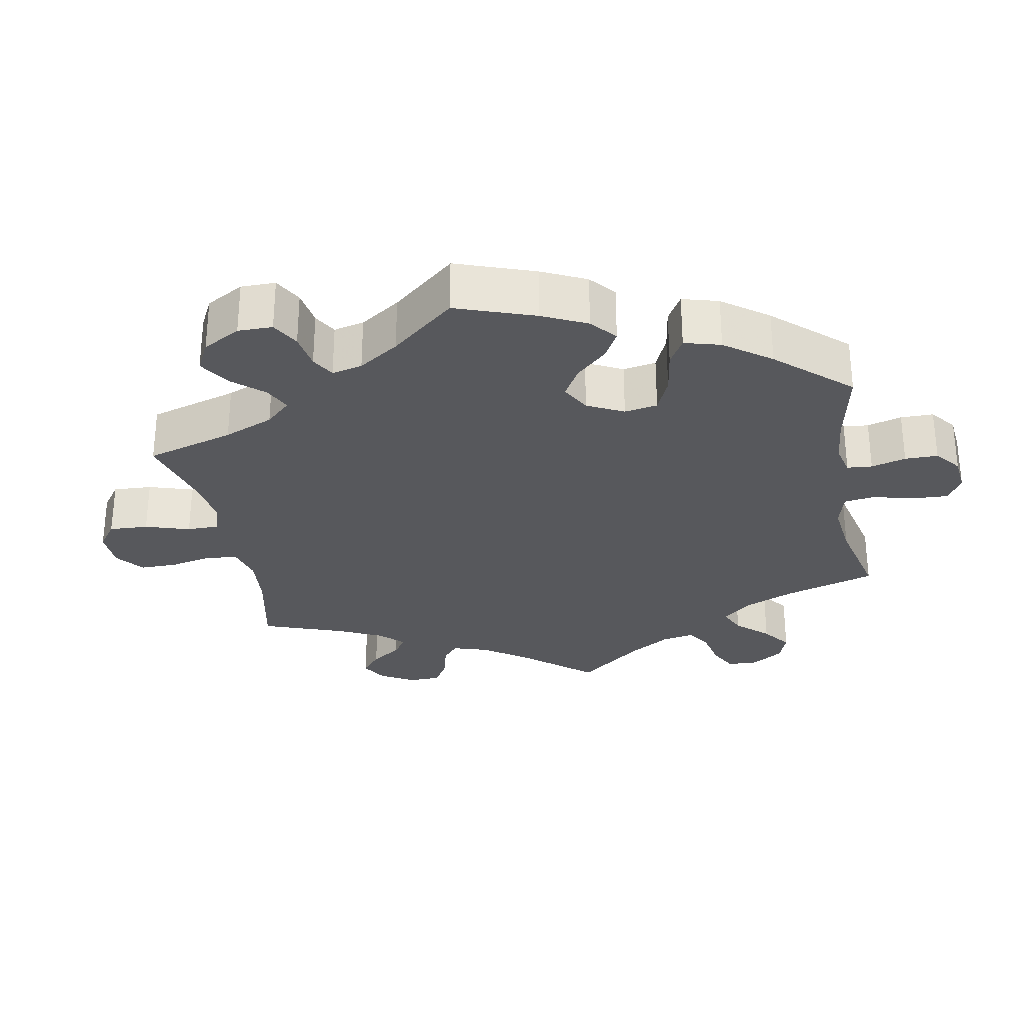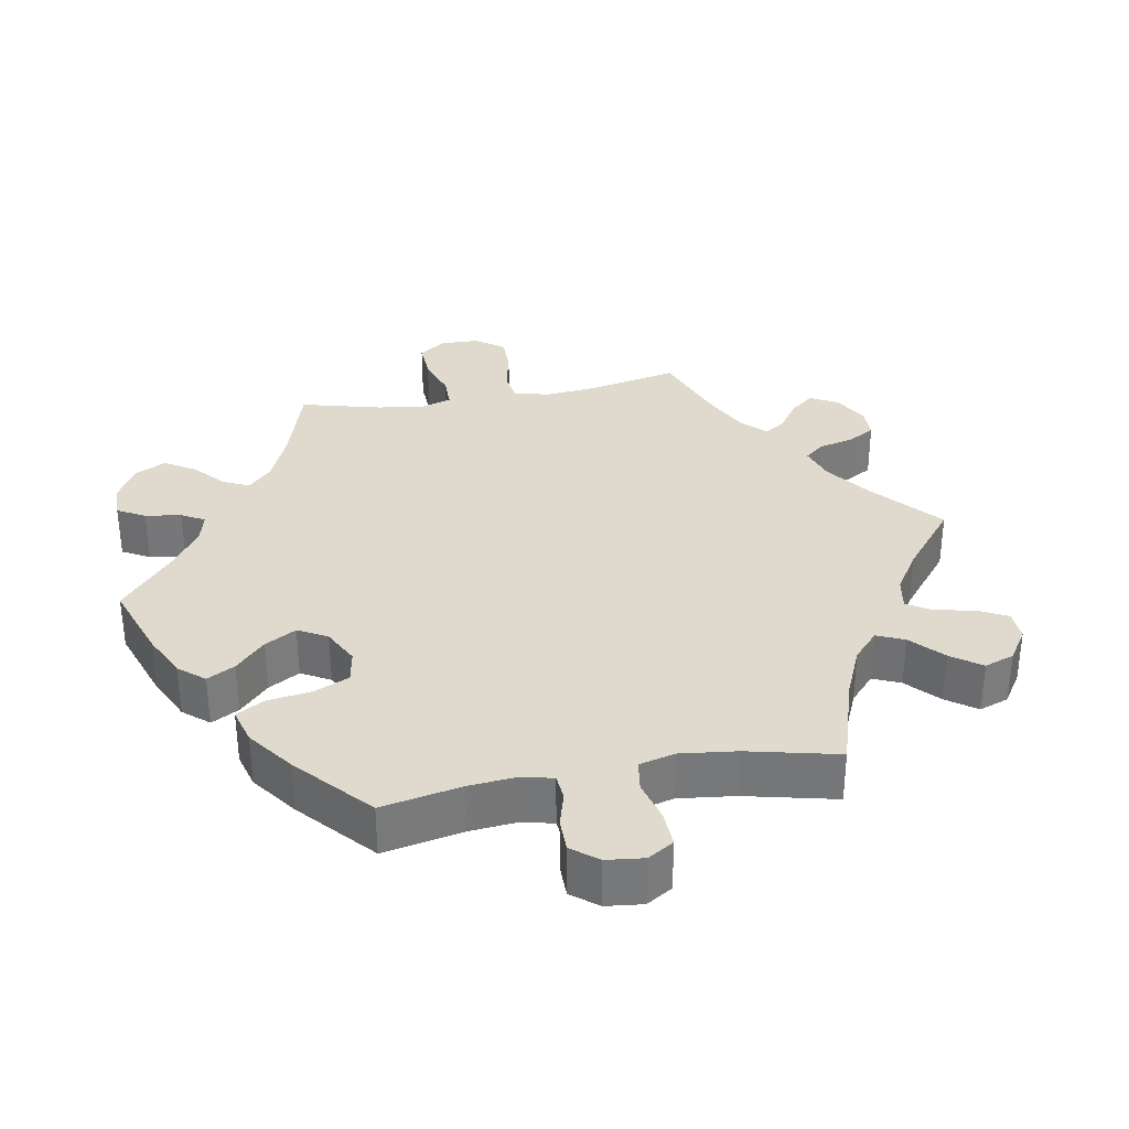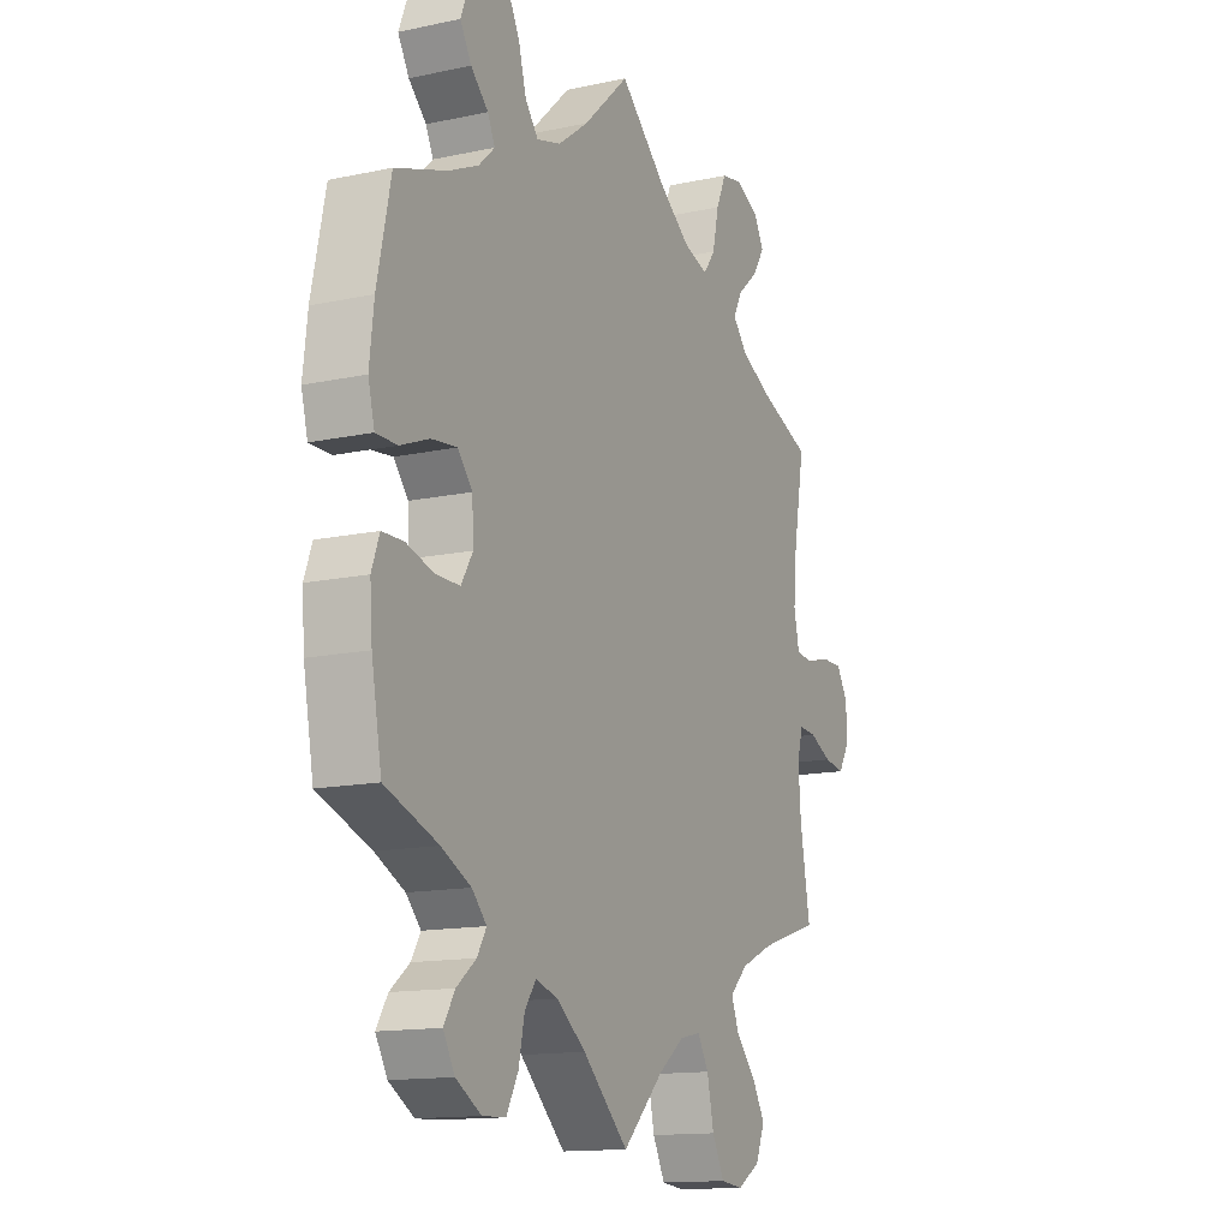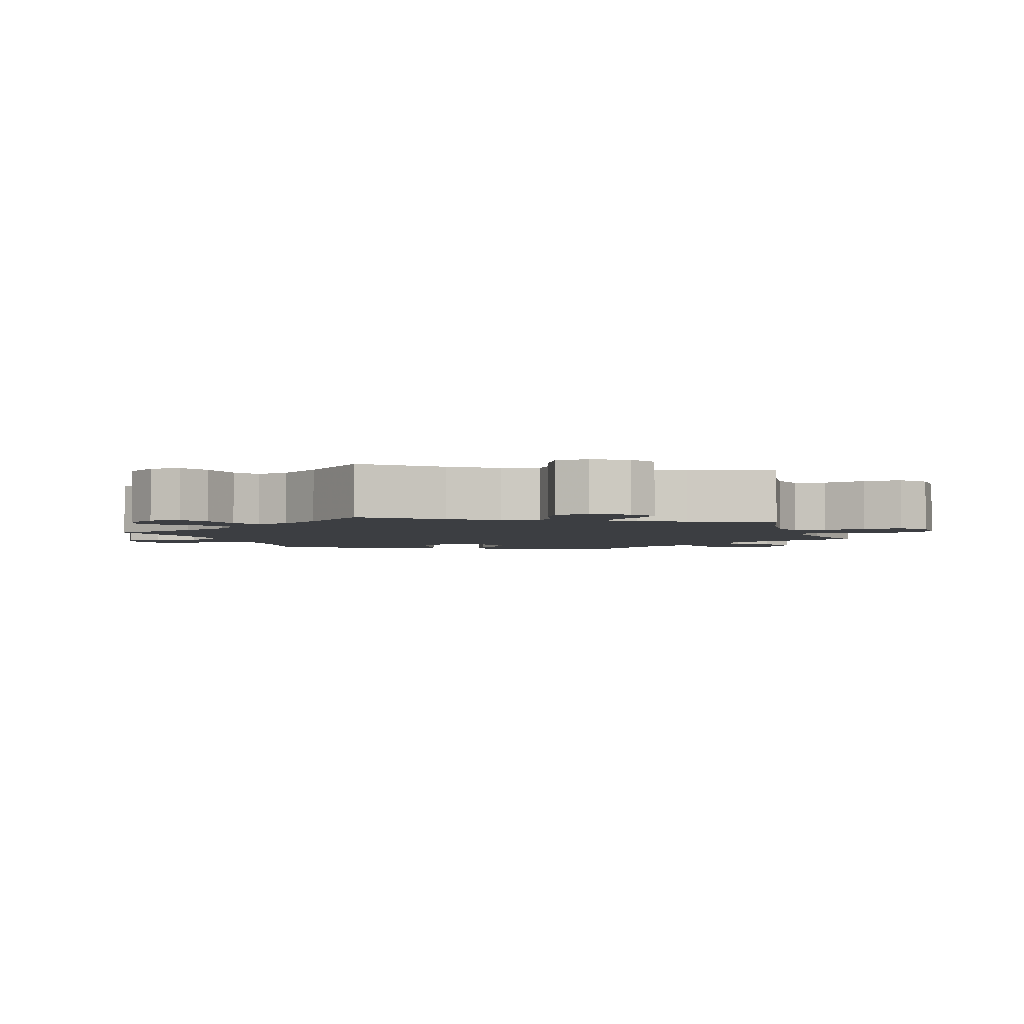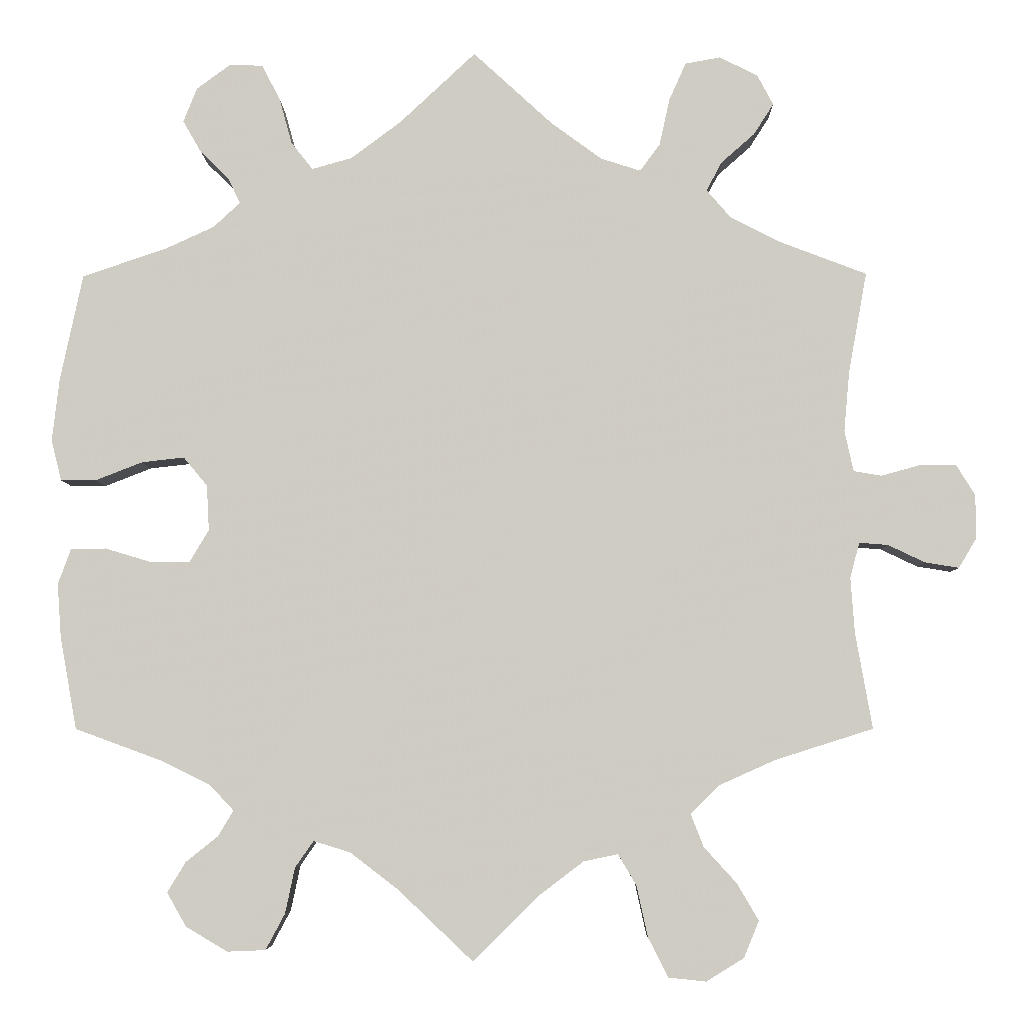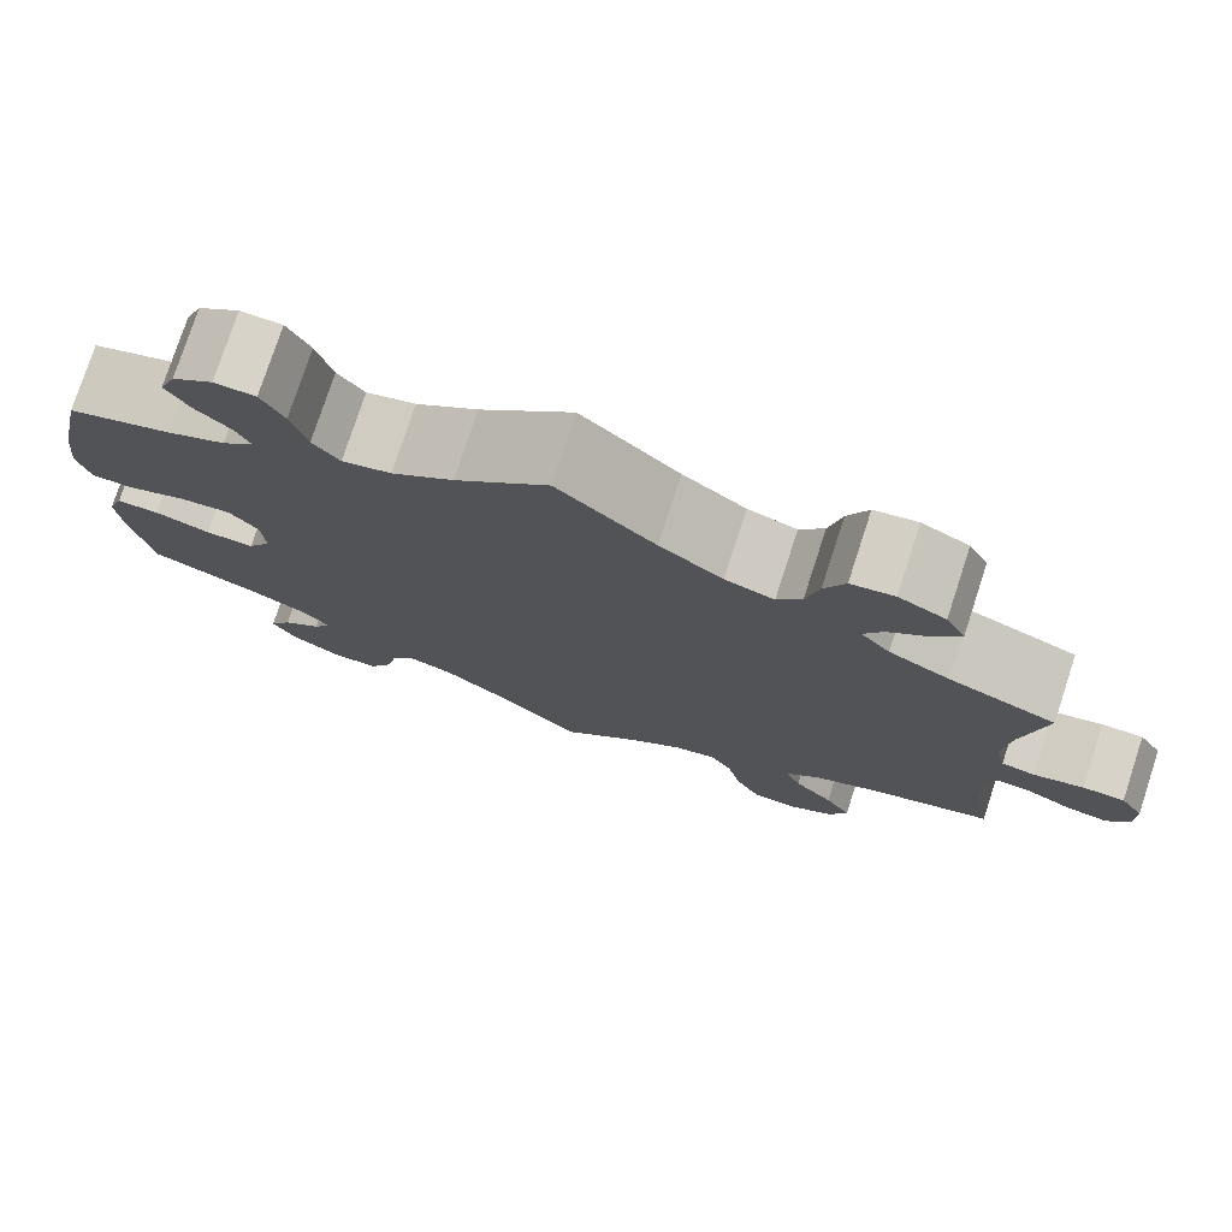
<metadata>
{"format":"obj","ext":"obj","renderer":"f3d","projection":"perspective","resolution":1024,"background":"white","views":[{"elev":-28.7,"azim":-109.3,"up":"+Y"},{"elev":32.9,"azim":-40.3,"up":"+Y"},{"elev":-13.8,"azim":-64.4,"up":"+Z"},{"elev":-3.2,"azim":78.7,"up":"+Y"},{"elev":-5.5,"azim":1.0,"up":"+Z"},{"elev":77.1,"azim":18.1,"up":"+Z"}]}
</metadata>
<code>
v -0.094 0.07 -0.489
v -0.154 0.07 -0.443
v -0.2 0.07 -0.429
v -0.223 0.07 -0.462
v -0.235 0.07 -0.519
v -0.259 0.07 -0.564
v -0.307 0.07 -0.566
v -0.359 0.07 -0.535
v -0.383 0.07 -0.493
v -0.36 0.07 -0.455
v -0.32 0.07 -0.423
v -0.301 0.07 -0.391
v -0.331 0.07 -0.359
v -0.392 0.07 -0.329
v -0.501 0.07 -0.289
v -0.522 0.07 -0.174
v -0.527 0.07 -0.106
v -0.511 0.07 -0.062
v -0.467 0.07 -0.061
v -0.41 0.07 -0.078
v -0.36 0.07 -0.078
v -0.336 0.07 -0.038
v -0.339 0.07 0.019
v -0.369 0.07 0.055
v -0.422 0.07 0.049
v -0.481 0.07 0.026
v -0.525 0.07 0.026
v -0.538 0.07 0.077
v -0.529 0.07 0.156
v -0.501 0.07 0.289
v -0.395 0.07 0.325
v -0.334 0.07 0.353
v -0.301 0.07 0.384
v -0.316 0.07 0.416
v -0.352 0.07 0.451
v -0.375 0.07 0.491
v -0.358 0.07 0.534
v -0.316 0.07 0.565
v -0.274 0.07 0.564
v -0.251 0.07 0.52
v -0.235 0.07 0.462
v -0.208 0.07 0.428
v -0.158 0.07 0.442
v -0.095 0.07 0.489
v 0 0.07 0.578
v 0.099 0.07 0.487
v 0.163 0.07 0.44
v 0.213 0.07 0.424
v 0.238 0.07 0.458
v 0.251 0.07 0.517
v 0.272 0.07 0.564
v 0.316 0.07 0.572
v 0.364 0.07 0.548
v 0.384 0.07 0.51
v 0.359 0.07 0.471
v 0.317 0.07 0.434
v 0.298 0.07 0.398
v 0.328 0.07 0.363
v 0.39 0.07 0.331
v 0.5 0.07 0.289
v 0.477 0.07 0.163
v 0.47 0.07 0.087
v 0.481 0.07 0.036
v 0.516 0.07 0.03
v 0.567 0.07 0.044
v 0.61 0.07 0.044
v 0.634 0.07 0.005
v 0.634 0.07 -0.05
v 0.612 0.07 -0.087
v 0.569 0.07 -0.08
v 0.523 0.07 -0.058
v 0.487 0.07 -0.055
v 0.475 0.07 -0.099
v 0.48 0.07 -0.169
v 0.501 0.07 -0.289
v 0.378 0.07 -0.328
v 0.309 0.07 -0.359
v 0.272 0.07 -0.395
v 0.288 0.07 -0.436
v 0.329 0.07 -0.481
v 0.356 0.07 -0.527
v 0.337 0.07 -0.573
v 0.29 0.07 -0.602
v 0.243 0.07 -0.597
v 0.218 0.07 -0.548
v 0.204 0.07 -0.484
v 0.181 0.07 -0.445
v 0.138 0.07 -0.454
v 0.084 0.07 -0.495
v 0 0.07 -0.578
v -0.094 0 -0.489
v -0.154 0 -0.443
v -0.2 0 -0.429
v -0.223 0 -0.462
v -0.235 0 -0.519
v -0.259 0 -0.564
v -0.307 0 -0.566
v -0.359 0 -0.535
v -0.383 0 -0.493
v -0.36 0 -0.455
v -0.32 0 -0.423
v -0.301 0 -0.391
v -0.331 0 -0.359
v -0.392 0 -0.329
v -0.501 0 -0.289
v -0.522 0 -0.174
v -0.527 0 -0.106
v -0.511 0 -0.062
v -0.467 0 -0.061
v -0.41 0 -0.078
v -0.36 0 -0.078
v -0.336 0 -0.038
v -0.339 0 0.019
v -0.369 0 0.055
v -0.422 0 0.049
v -0.481 0 0.026
v -0.525 0 0.026
v -0.538 0 0.077
v -0.529 0 0.156
v -0.501 0 0.289
v -0.395 0 0.325
v -0.334 0 0.353
v -0.301 0 0.384
v -0.316 0 0.416
v -0.352 0 0.451
v -0.375 0 0.491
v -0.358 0 0.534
v -0.316 0 0.565
v -0.274 0 0.564
v -0.251 0 0.52
v -0.235 0 0.462
v -0.208 0 0.428
v -0.158 0 0.442
v -0.095 0 0.489
v 0 0 0.578
v 0.099 0 0.487
v 0.163 0 0.44
v 0.213 0 0.424
v 0.238 0 0.458
v 0.251 0 0.517
v 0.272 0 0.564
v 0.316 0 0.572
v 0.364 0 0.548
v 0.384 0 0.51
v 0.359 0 0.471
v 0.317 0 0.434
v 0.298 0 0.398
v 0.328 0 0.363
v 0.39 0 0.331
v 0.5 0 0.289
v 0.477 0 0.163
v 0.47 0 0.087
v 0.481 0 0.036
v 0.516 0 0.03
v 0.567 0 0.044
v 0.61 0 0.044
v 0.634 0 0.005
v 0.634 0 -0.05
v 0.612 0 -0.087
v 0.569 0 -0.08
v 0.523 0 -0.058
v 0.487 0 -0.055
v 0.475 0 -0.099
v 0.48 0 -0.169
v 0.501 0 -0.289
v 0.378 0 -0.328
v 0.309 0 -0.359
v 0.272 0 -0.395
v 0.288 0 -0.436
v 0.329 0 -0.481
v 0.356 0 -0.527
v 0.337 0 -0.573
v 0.29 0 -0.602
v 0.243 0 -0.597
v 0.218 0 -0.548
v 0.204 0 -0.484
v 0.181 0 -0.445
v 0.138 0 -0.454
v 0.084 0 -0.495
v 0 0 -0.578
f 89 90 1
f 88 89 1 2
f 87 88 2 3
f 83 84 85 86
f 83 86 87
f 82 83 87
f 79 80 81 82
f 78 79 82 87
f 77 78 87 3
f 74 75 76
f 73 74 76 77
f 72 73 77 3
f 68 69 70 71
f 68 71 72
f 67 68 72
f 64 65 66 67
f 63 64 67 72
f 62 63 72 3
f 59 60 61
f 58 59 61 62
f 57 58 62 3
f 53 54 55 56
f 49 50 51 52
f 49 52 53 56
f 44 45 46
f 43 44 46 47
f 42 43 47 48
f 38 39 40 41
f 36 37 38 41
f 34 35 36 41
f 33 34 41 42
f 32 33 42 48
f 28 29 30 31
f 28 31 32 48
f 25 26 27 28
f 24 25 28 48
f 17 18 19 20
f 17 20 21
f 14 15 16 17
f 13 14 17 21
f 12 13 21 22
f 8 9 10 11
f 8 11 12
f 7 8 12
f 4 5 6 7
f 4 7 12
f 48 49 56 57
f 23 24 48 57
f 12 22 23 57
f 3 4 12 57
f 91 180 179
f 92 91 179 178
f 93 92 178 177
f 176 175 174 173
f 177 176 173
f 177 173 172
f 172 171 170 169
f 177 172 169 168
f 93 177 168 167
f 166 165 164
f 167 166 164 163
f 93 167 163 162
f 161 160 159 158
f 162 161 158
f 162 158 157
f 157 156 155 154
f 162 157 154 153
f 93 162 153 152
f 151 150 149
f 152 151 149 148
f 93 152 148 147
f 146 145 144 143
f 142 141 140 139
f 146 143 142 139
f 136 135 134
f 137 136 134 133
f 138 137 133 132
f 131 130 129 128
f 131 128 127 126
f 131 126 125 124
f 132 131 124 123
f 138 132 123 122
f 121 120 119 118
f 138 122 121 118
f 118 117 116 115
f 138 118 115 114
f 110 109 108 107
f 111 110 107
f 107 106 105 104
f 111 107 104 103
f 112 111 103 102
f 101 100 99 98
f 102 101 98
f 102 98 97
f 97 96 95 94
f 102 97 94
f 147 146 139 138
f 147 138 114 113
f 147 113 112 102
f 147 102 94 93
f 1 91 92 2
f 2 92 93 3
f 3 93 94 4
f 4 94 95 5
f 5 95 96 6
f 6 96 97 7
f 7 97 98 8
f 8 98 99 9
f 9 99 100 10
f 10 100 101 11
f 11 101 102 12
f 12 102 103 13
f 13 103 104 14
f 14 104 105 15
f 15 105 106 16
f 16 106 107 17
f 17 107 108 18
f 18 108 109 19
f 19 109 110 20
f 20 110 111 21
f 21 111 112 22
f 22 112 113 23
f 23 113 114 24
f 24 114 115 25
f 25 115 116 26
f 26 116 117 27
f 27 117 118 28
f 28 118 119 29
f 29 119 120 30
f 30 120 121 31
f 31 121 122 32
f 32 122 123 33
f 33 123 124 34
f 34 124 125 35
f 35 125 126 36
f 36 126 127 37
f 37 127 128 38
f 38 128 129 39
f 39 129 130 40
f 40 130 131 41
f 41 131 132 42
f 42 132 133 43
f 43 133 134 44
f 44 134 135 45
f 45 135 136 46
f 46 136 137 47
f 47 137 138 48
f 48 138 139 49
f 49 139 140 50
f 50 140 141 51
f 51 141 142 52
f 52 142 143 53
f 53 143 144 54
f 54 144 145 55
f 55 145 146 56
f 56 146 147 57
f 57 147 148 58
f 58 148 149 59
f 59 149 150 60
f 60 150 151 61
f 61 151 152 62
f 62 152 153 63
f 63 153 154 64
f 64 154 155 65
f 65 155 156 66
f 66 156 157 67
f 67 157 158 68
f 68 158 159 69
f 69 159 160 70
f 70 160 161 71
f 71 161 162 72
f 72 162 163 73
f 73 163 164 74
f 74 164 165 75
f 75 165 166 76
f 76 166 167 77
f 77 167 168 78
f 78 168 169 79
f 79 169 170 80
f 80 170 171 81
f 81 171 172 82
f 82 172 173 83
f 83 173 174 84
f 84 174 175 85
f 85 175 176 86
f 86 176 177 87
f 87 177 178 88
f 88 178 179 89
f 89 179 180 90
f 90 180 91 1

</code>
